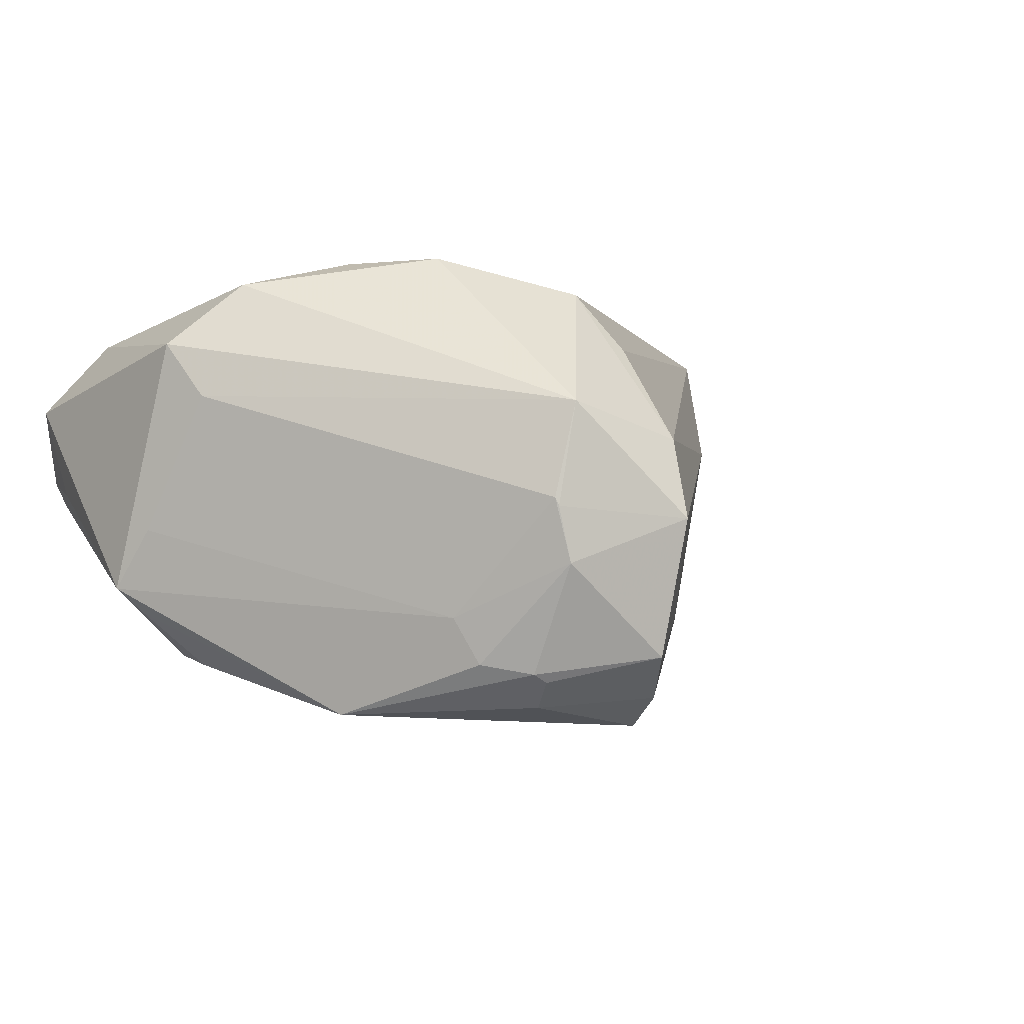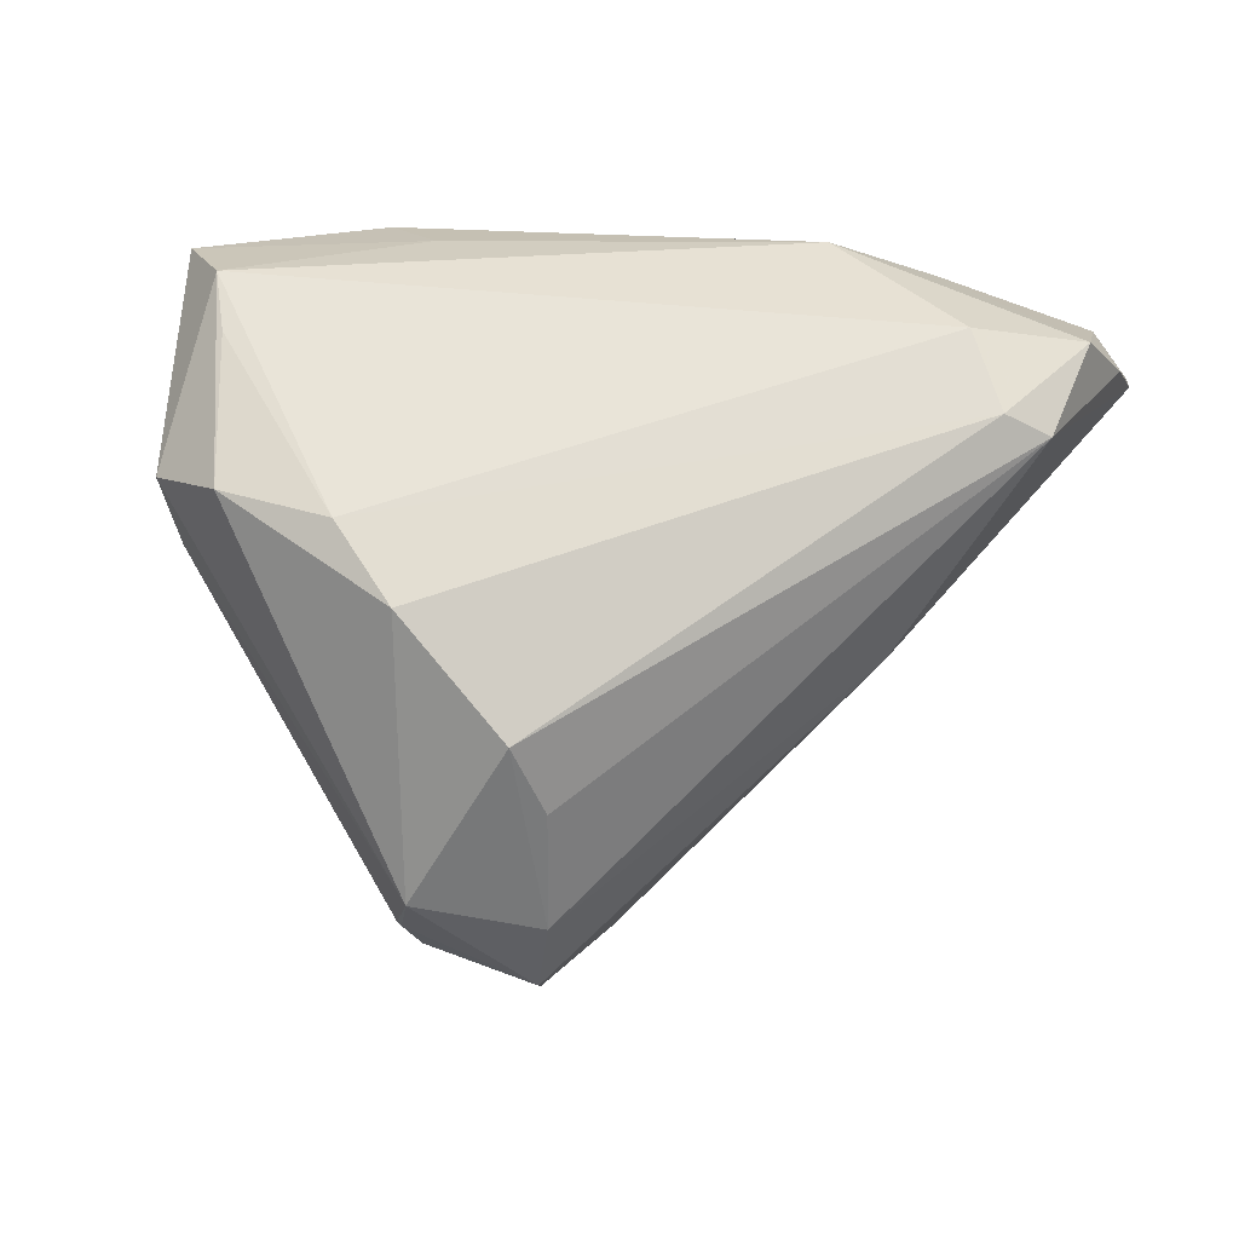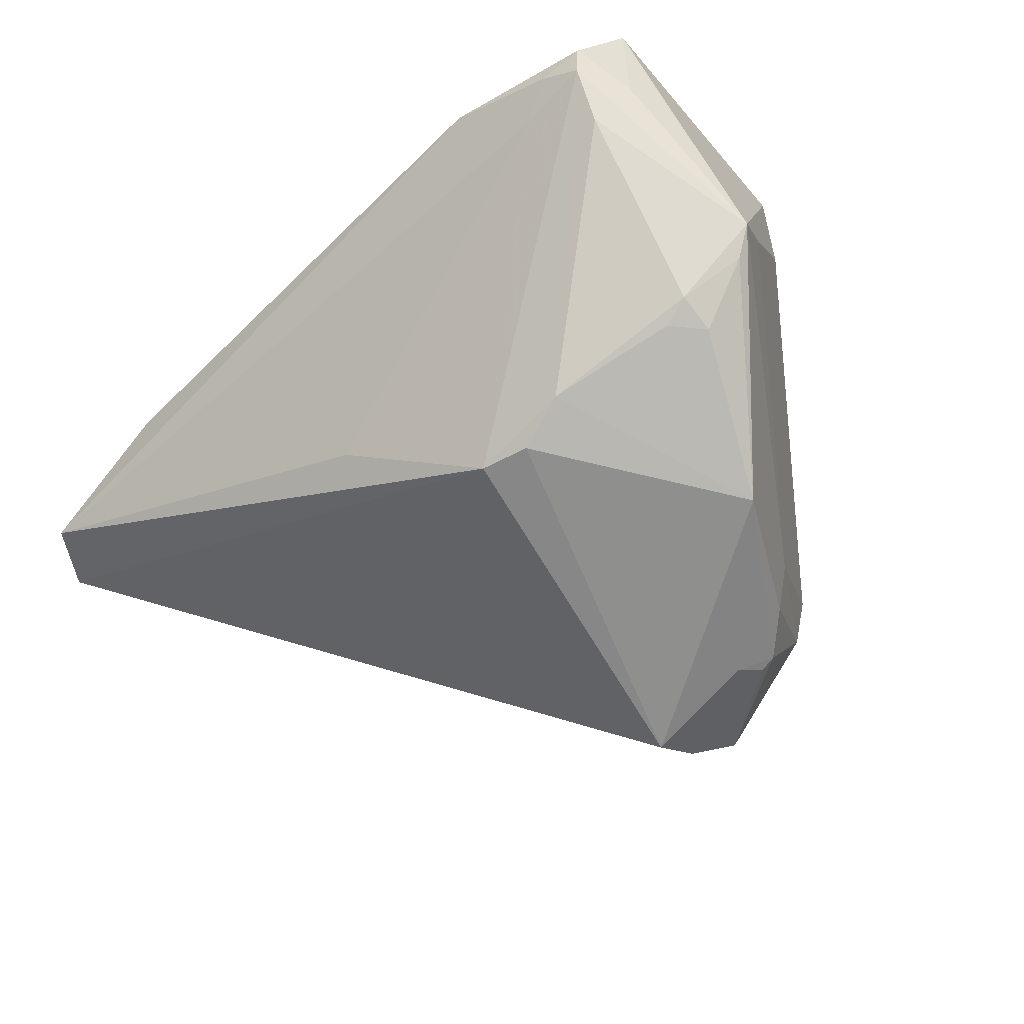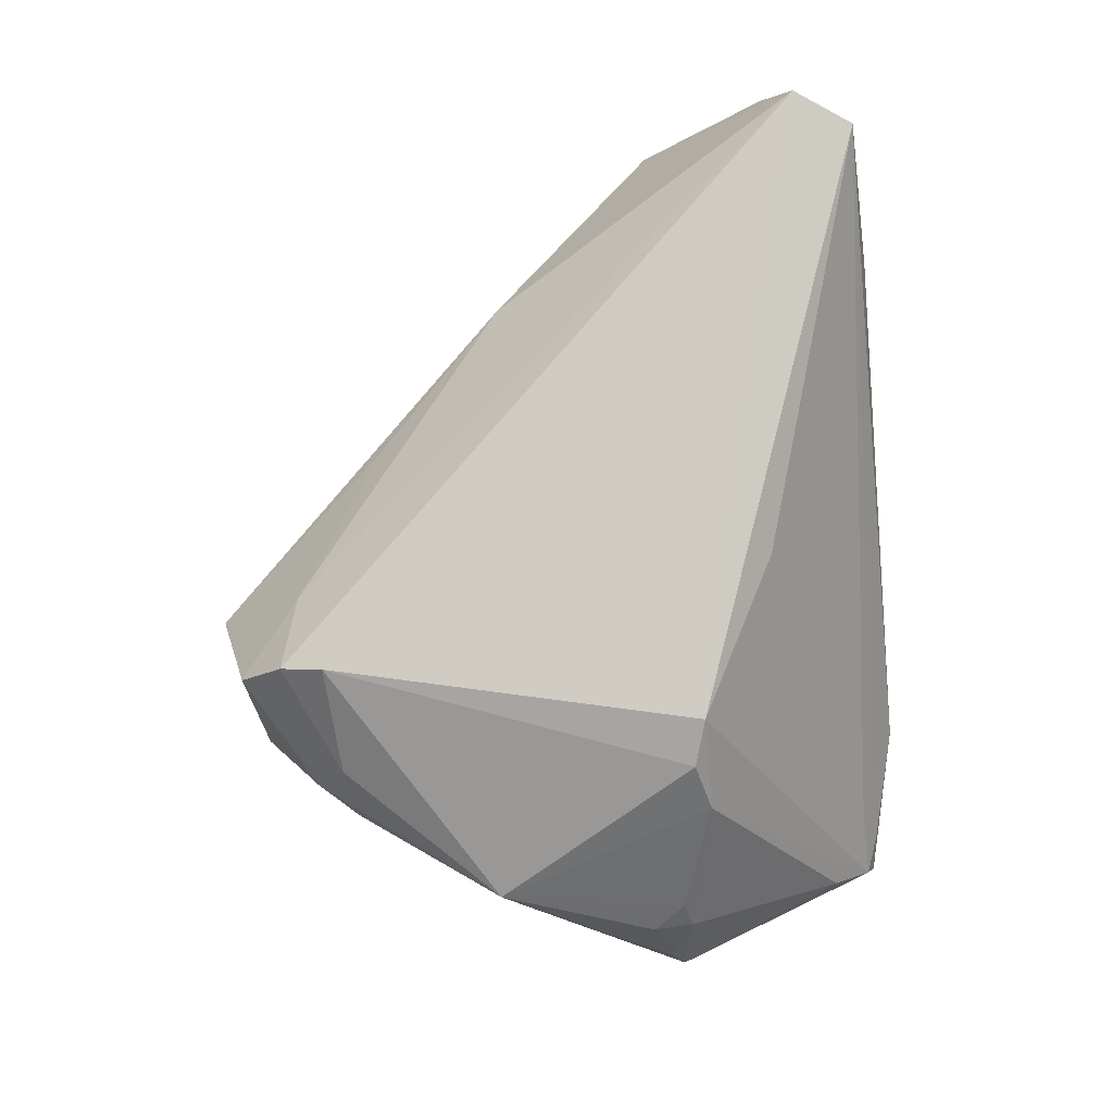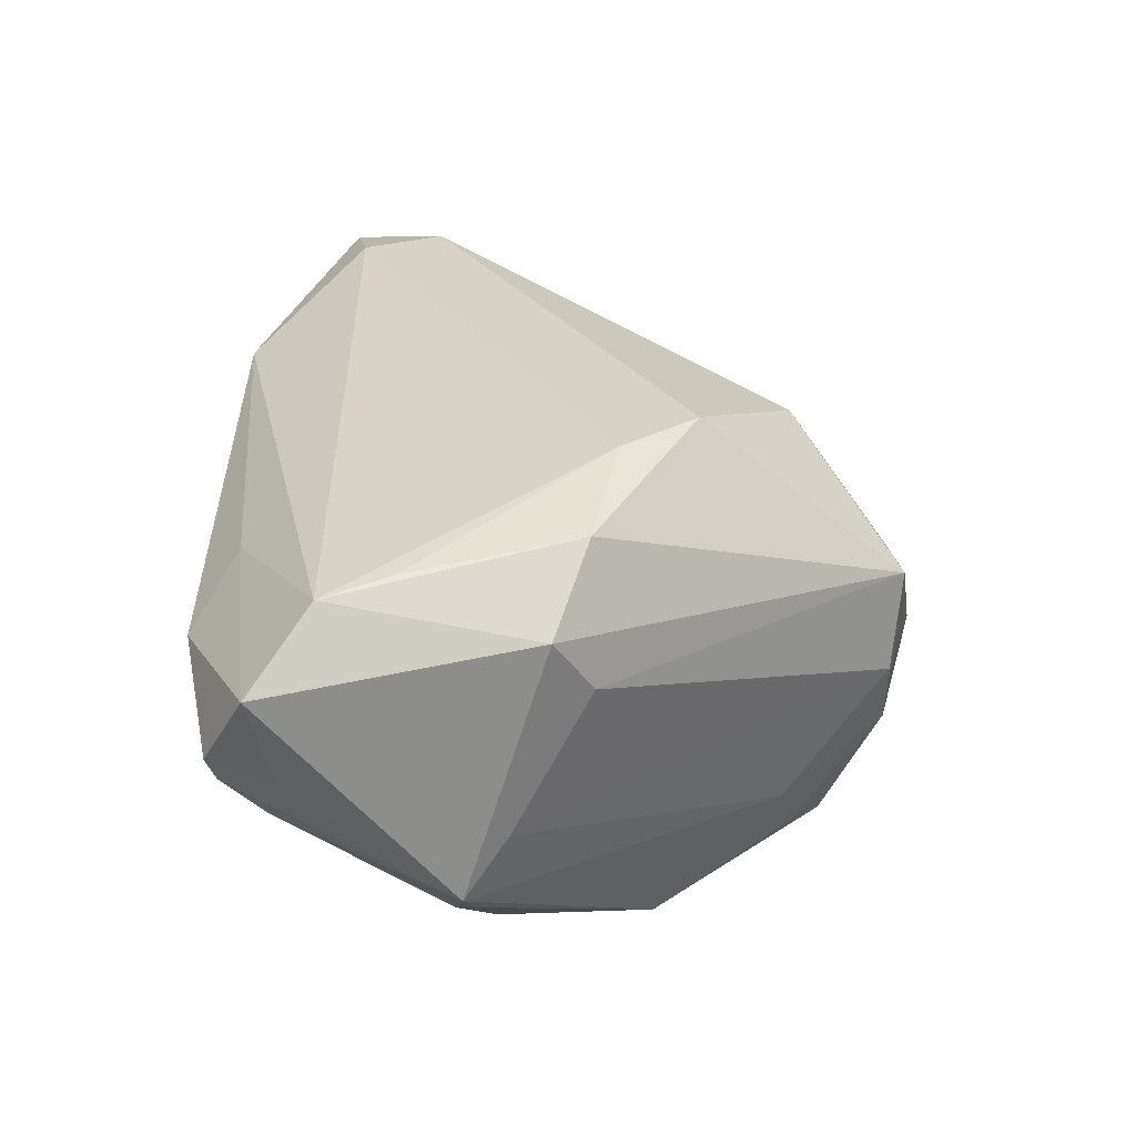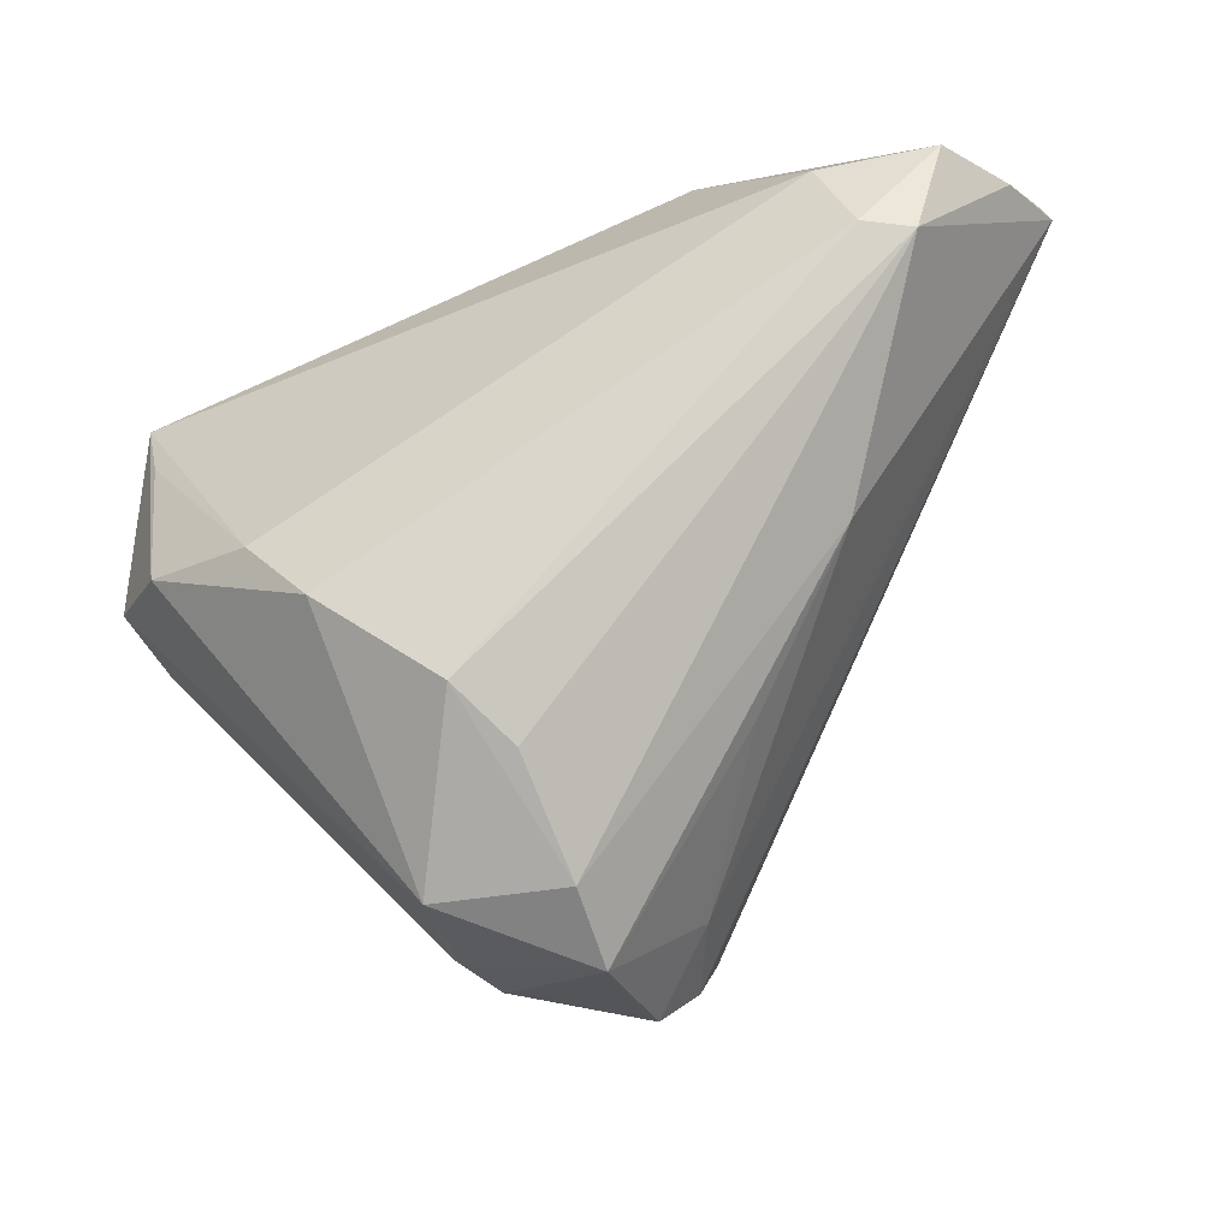
<metadata>
{"format":"obj","ext":"obj","renderer":"f3d","projection":"perspective","resolution":1024,"background":"white","views":[{"elev":-7.1,"azim":-34.2,"up":"+Z"},{"elev":67.3,"azim":8.0,"up":"+Z"},{"elev":-63.0,"azim":-134.6,"up":"+Z"},{"elev":-69.2,"azim":95.4,"up":"+Z"},{"elev":27.5,"azim":-90.6,"up":"+Z"},{"elev":-41.2,"azim":22.0,"up":"+Y"}]}
</metadata>
<code>
v -0.0008473 -0.0337 0.02271
v 0.05444 0.01068 0.02556
v -0.04747 0.0009977 -0.009263
v -0.0134 -0.04644 -0.007387
v 0.06511 0.03017 0.006098
v -0.009303 -0.03858 -0.03042
v -0.01546 -0.02149 0.02826
v -0.007872 -0.03466 -0.03349
v -0.01125 -0.03868 -0.02942
v -0.005097 0.01148 -0.03289
v -0.0449 0.02202 0.01976
v -0.04606 0.004793 -0.02021
v -0.04561 0.03395 -0.002617
v -0.01849 0.01146 -0.03111
v 0.04854 0.01145 0.02829
v 0.01131 0.022 -0.01967
v -0.02379 -0.01173 0.02829
v -0.03585 0.03364 -0.003289
v 0.04042 0.03898 0.01017
v 0.03949 -0.01119 0.006975
v -0.03842 -0.008249 0.02412
v 0.004133 -0.05125 -0.009375
v 0.06584 0.03013 0.004164
v 0.006432 -0.04091 -0.03207
v -0.02782 0.03898 0.00598
v 0.004973 -0.04741 0.001491
v -0.0487 0.02681 -0.001658
v 0.04384 0.02189 0.02829
v -0.0494 0.006467 -0.01691
v -0.03842 0.007795 -0.02567
v 0.05796 0.02387 0.02485
v 0.02439 -0.02785 -0.002523
v -0.05105 0.02982 0.01055
v -0.01132 0.009742 -0.03344
v -0.04695 0.03506 0.0007593
v -0.03786 0.002718 -0.02715
v 0.003844 -0.03815 0.01482
v -0.04221 0.01324 0.02143
v 0.007369 -0.03516 -0.03562
v -0.01672 -0.03419 -0.02812
v 0.06315 0.02659 0.01415
v -0.01114 -0.04788 0.005088
v -0.04748 -0.003829 0.01561
v -0.04444 -0.008659 0.00808
v 0.02671 0.03628 0.01936
v -0.01291 -0.04659 -0.008458
v -0.02711 -0.0165 -0.03428
v 0.003205 -0.04682 -0.02712
v -0.04104 0.03574 0.0002568
v -0.01097 -0.04643 -0.01561
v -0.04364 0.02878 -0.008549
v -0.02084 0.03302 0.01406
v 0.06091 0.0376 0.003758
v 0.01148 -0.03913 -0.02138
v -0.01987 -0.03282 -0.0221
v -0.0345 0.00702 -0.02727
f 10 23 39
f 1 42 26
f 26 42 22
f 28 11 17
f 7 42 1
f 31 2 41
f 41 2 23
f 23 2 20
f 20 26 22
f 2 26 20
f 5 41 23
f 53 23 10
f 53 5 23
f 31 41 53
f 41 5 53
f 33 11 52
f 52 25 33
f 37 2 1
f 1 26 37
f 37 26 2
f 15 2 31
f 31 28 15
f 1 2 15
f 15 7 1
f 15 28 17
f 17 7 15
f 32 20 22
f 23 20 54
f 20 32 54
f 54 32 22
f 22 42 46
f 46 50 22
f 24 39 23
f 23 54 24
f 8 47 39
f 39 24 8
f 8 24 6
f 8 6 9
f 9 47 8
f 19 53 25
f 31 53 19
f 11 28 45
f 45 52 11
f 45 28 31
f 31 19 45
f 25 52 45
f 45 19 25
f 43 11 33
f 48 54 22
f 48 24 54
f 22 50 48
f 6 24 48
f 48 50 9
f 9 6 48
f 16 53 10
f 10 18 16
f 16 18 53
f 9 50 40
f 50 55 40
f 40 47 9
f 40 55 47
f 42 43 44
f 11 43 21
f 21 7 17
f 42 7 21
f 21 43 42
f 13 18 10
f 4 46 42
f 42 44 4
f 50 46 4
f 4 55 50
f 55 4 3
f 3 4 44
f 17 11 38
f 38 21 17
f 11 21 38
f 33 25 35
f 18 13 49
f 25 53 49
f 53 18 49
f 49 35 25
f 13 35 49
f 29 13 51
f 29 30 12
f 51 30 29
f 29 35 13
f 29 43 33
f 12 47 29
f 29 44 43
f 29 3 44
f 47 55 29
f 55 3 29
f 14 30 51
f 14 13 10
f 51 13 14
f 33 35 27
f 27 29 33
f 35 29 27
f 34 14 10
f 47 14 34
f 10 39 34
f 39 47 34
f 36 47 12
f 12 30 36
f 30 14 56
f 56 36 30
f 56 14 47
f 47 36 56

</code>
